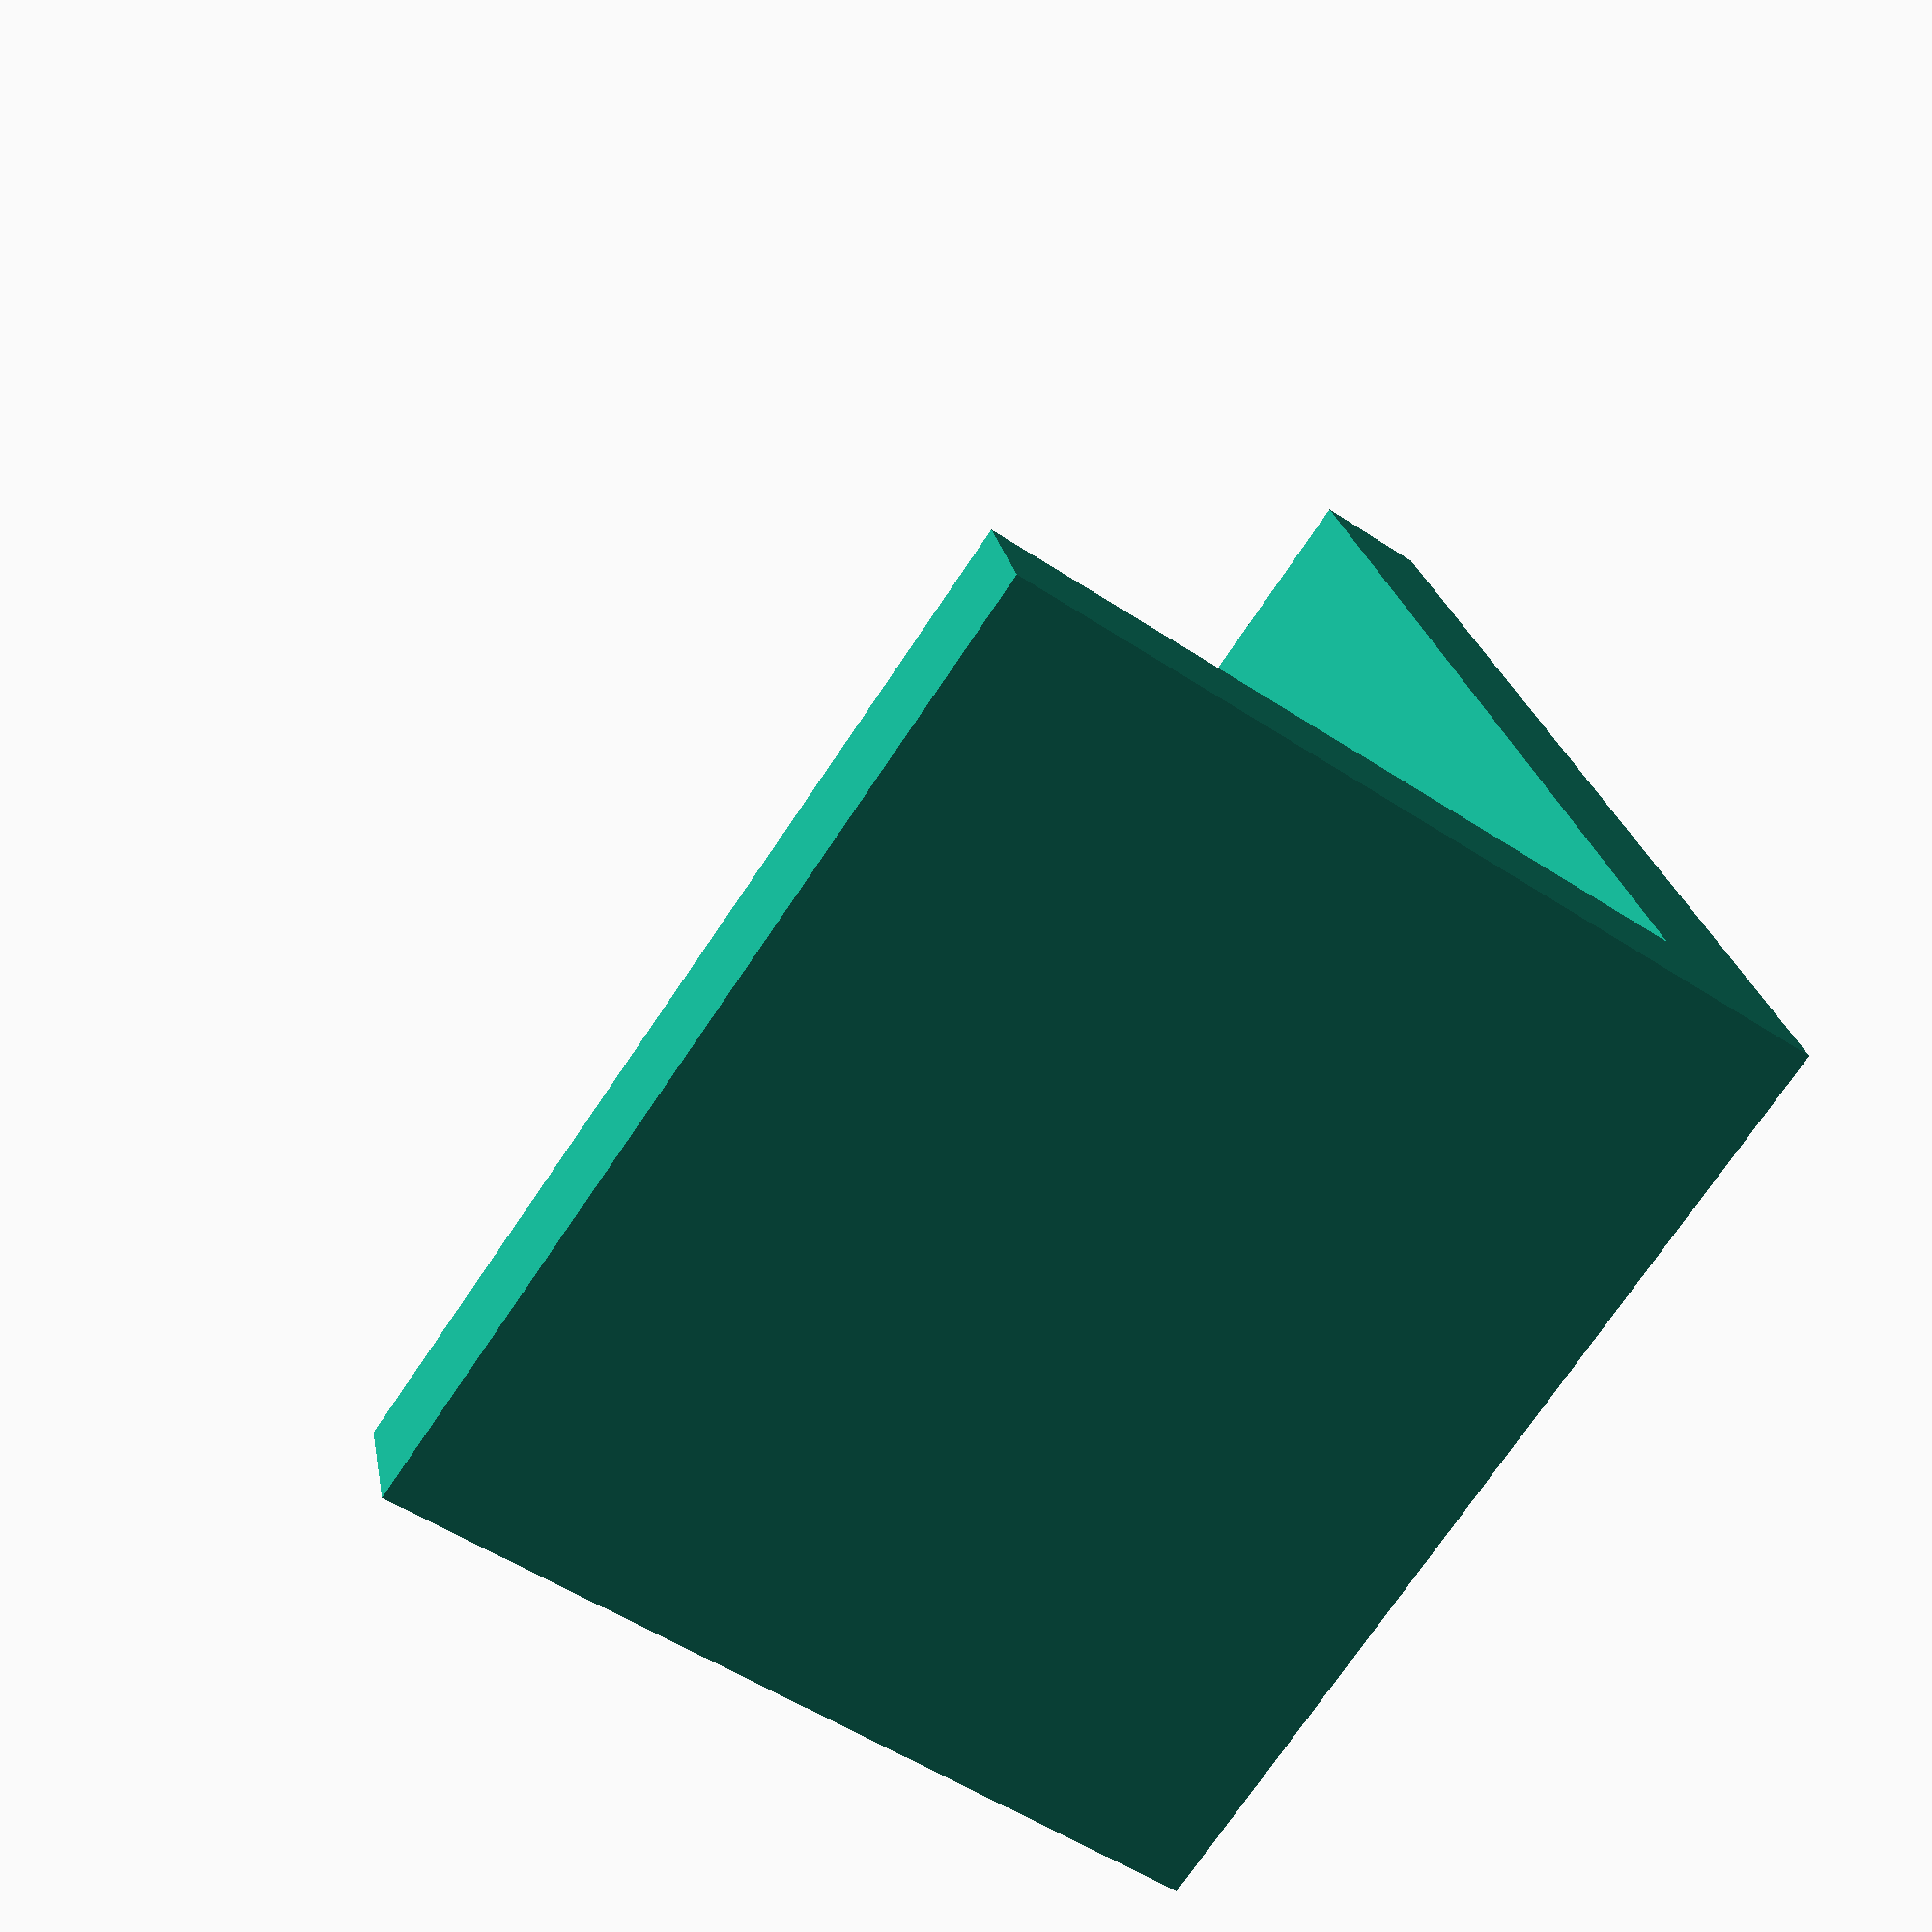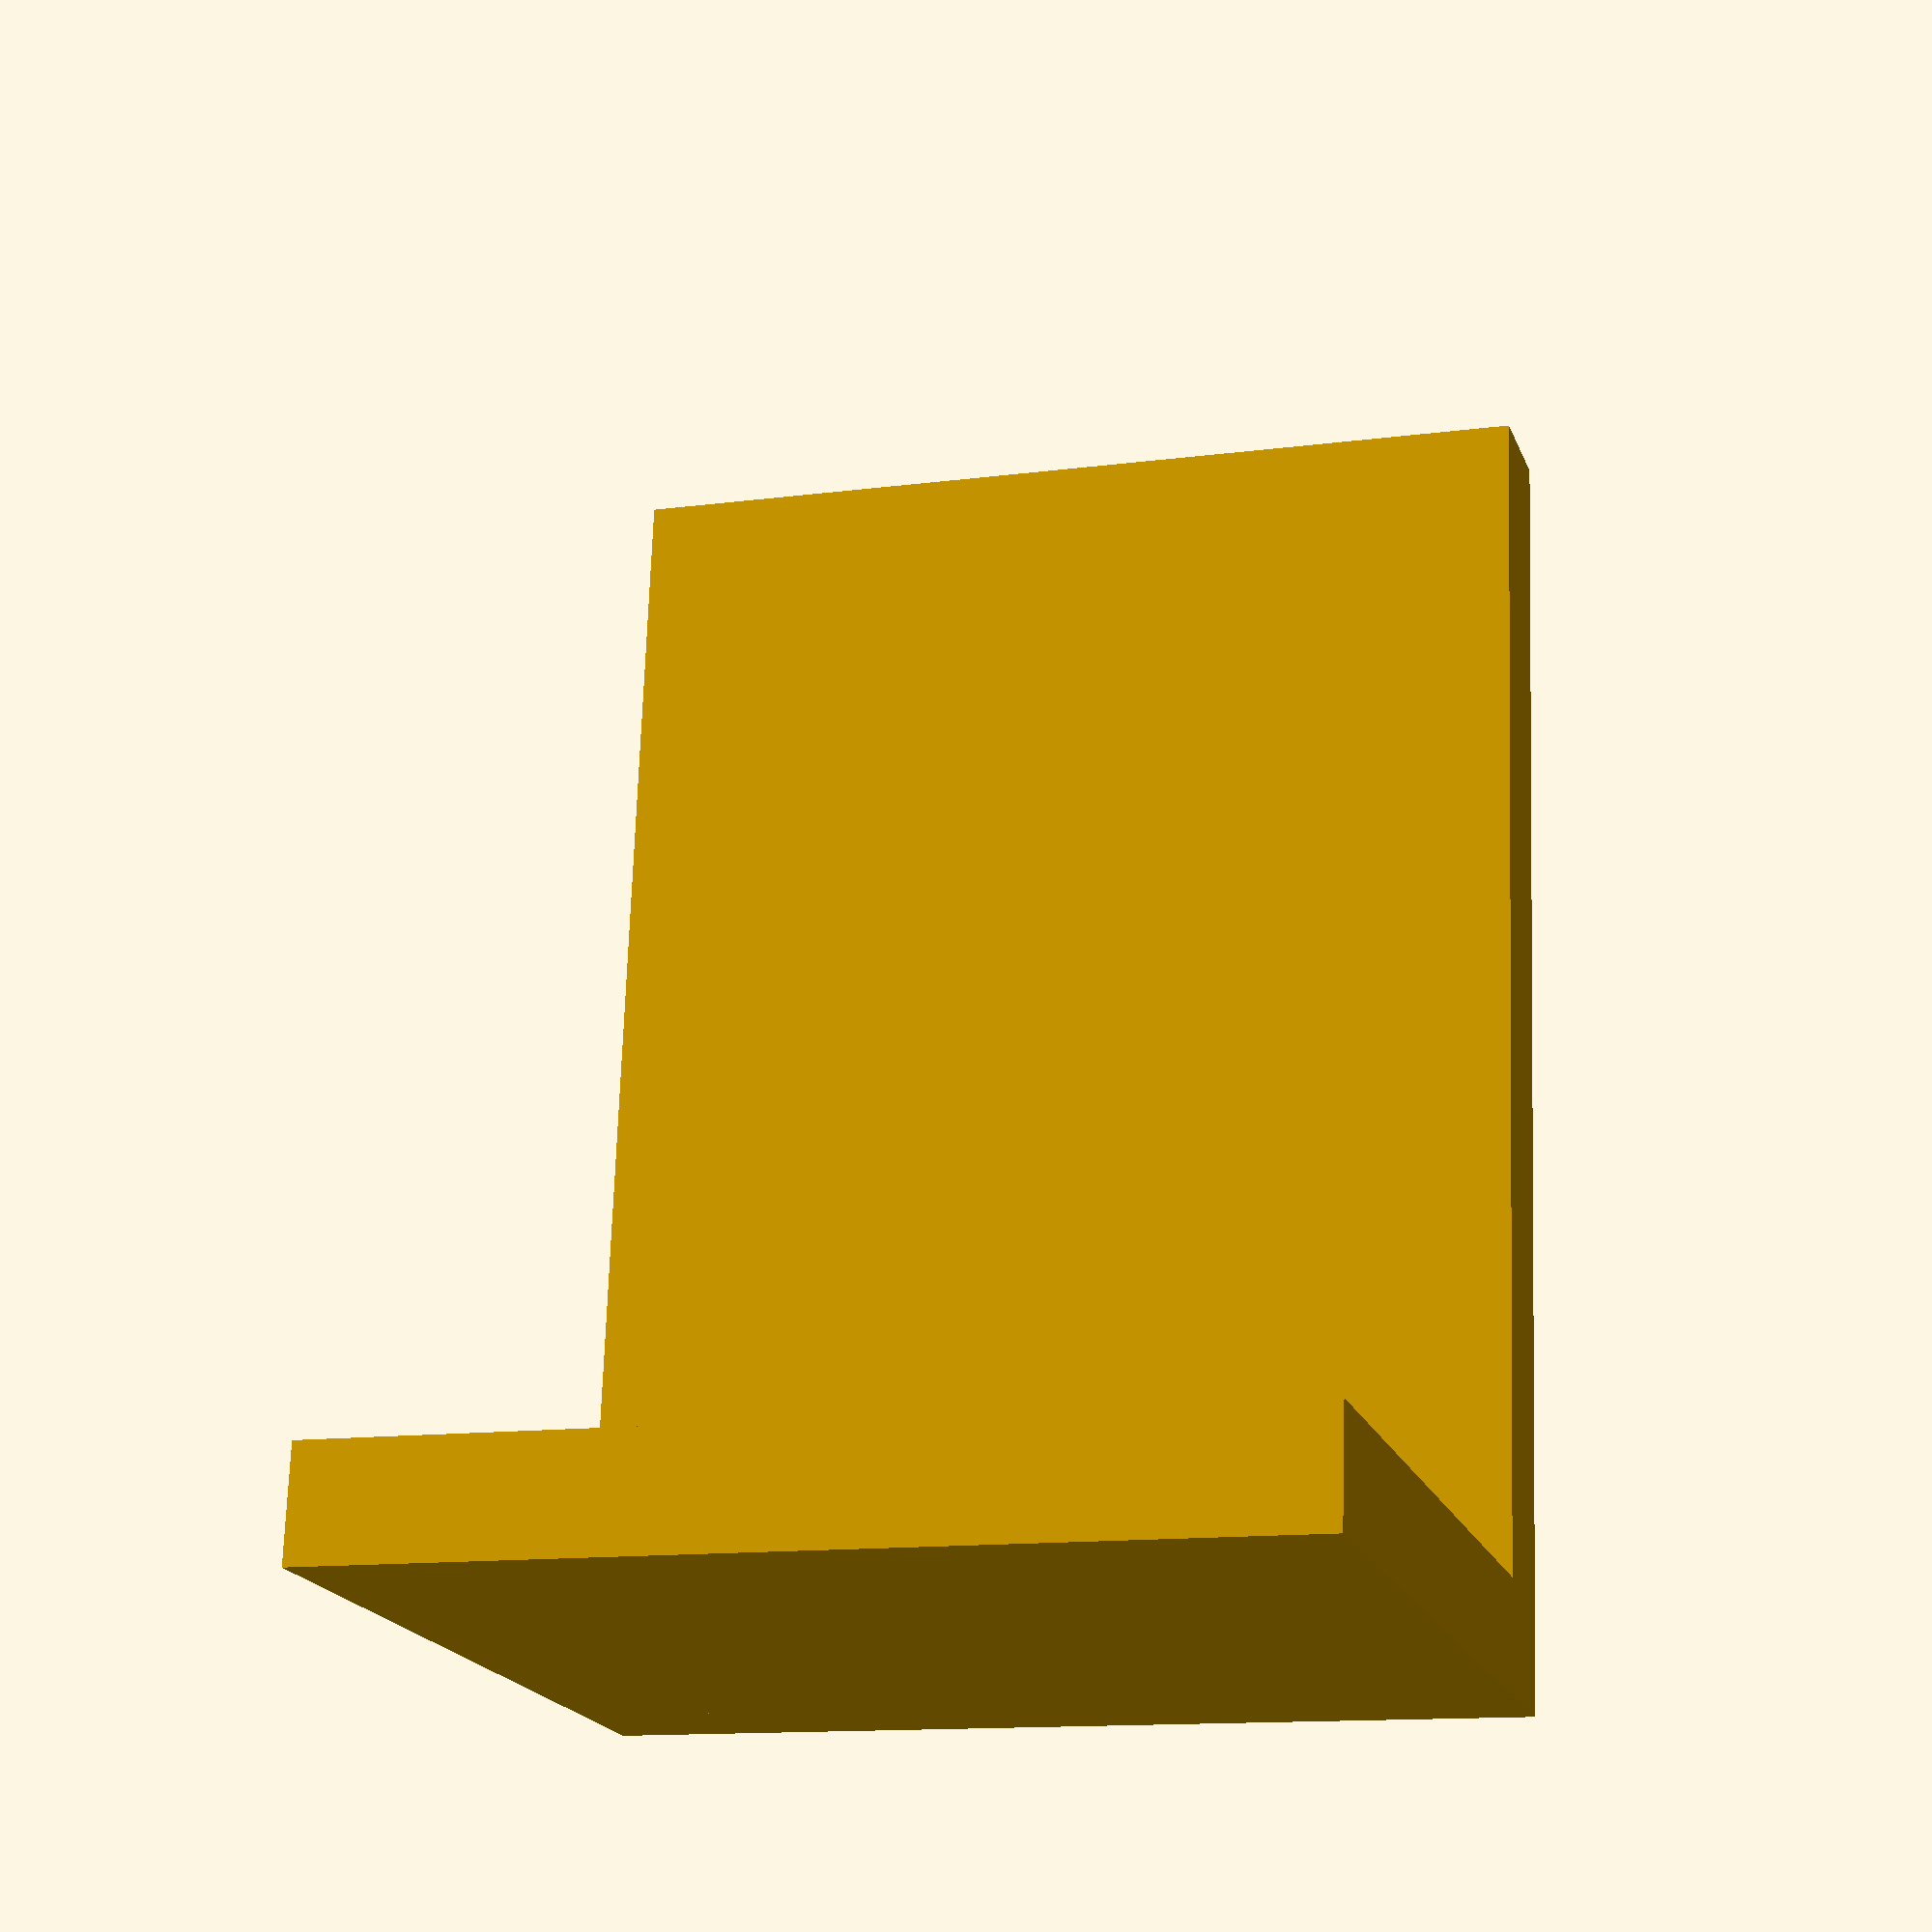
<openscad>
// -*- mode: SCAD ; c-file-style: "ellemtel" ; coding: utf-8 -*-
//
// Hook for the line of IKEA window blinds.
//
// © 2017–2024  Roland Sieker <ospalh@gmail.com>
// Licence: CC-BY-SA 4.0

b_width = 25;
arm_length = 35;
arm_hight = 3;
gap_hight = 19;
ms=0.01;
translate([-b_width/2, 0, 0])
{
   // Base
   cube([b_width, arm_length, arm_hight]);
   translate ([0, 0, arm_hight -ms])
   cube([b_width, arm_hight, gap_hight]);
}

</openscad>
<views>
elev=232.4 azim=162.8 roll=125.7 proj=p view=solid
elev=199.5 azim=182.0 roll=162.9 proj=p view=solid
</views>
